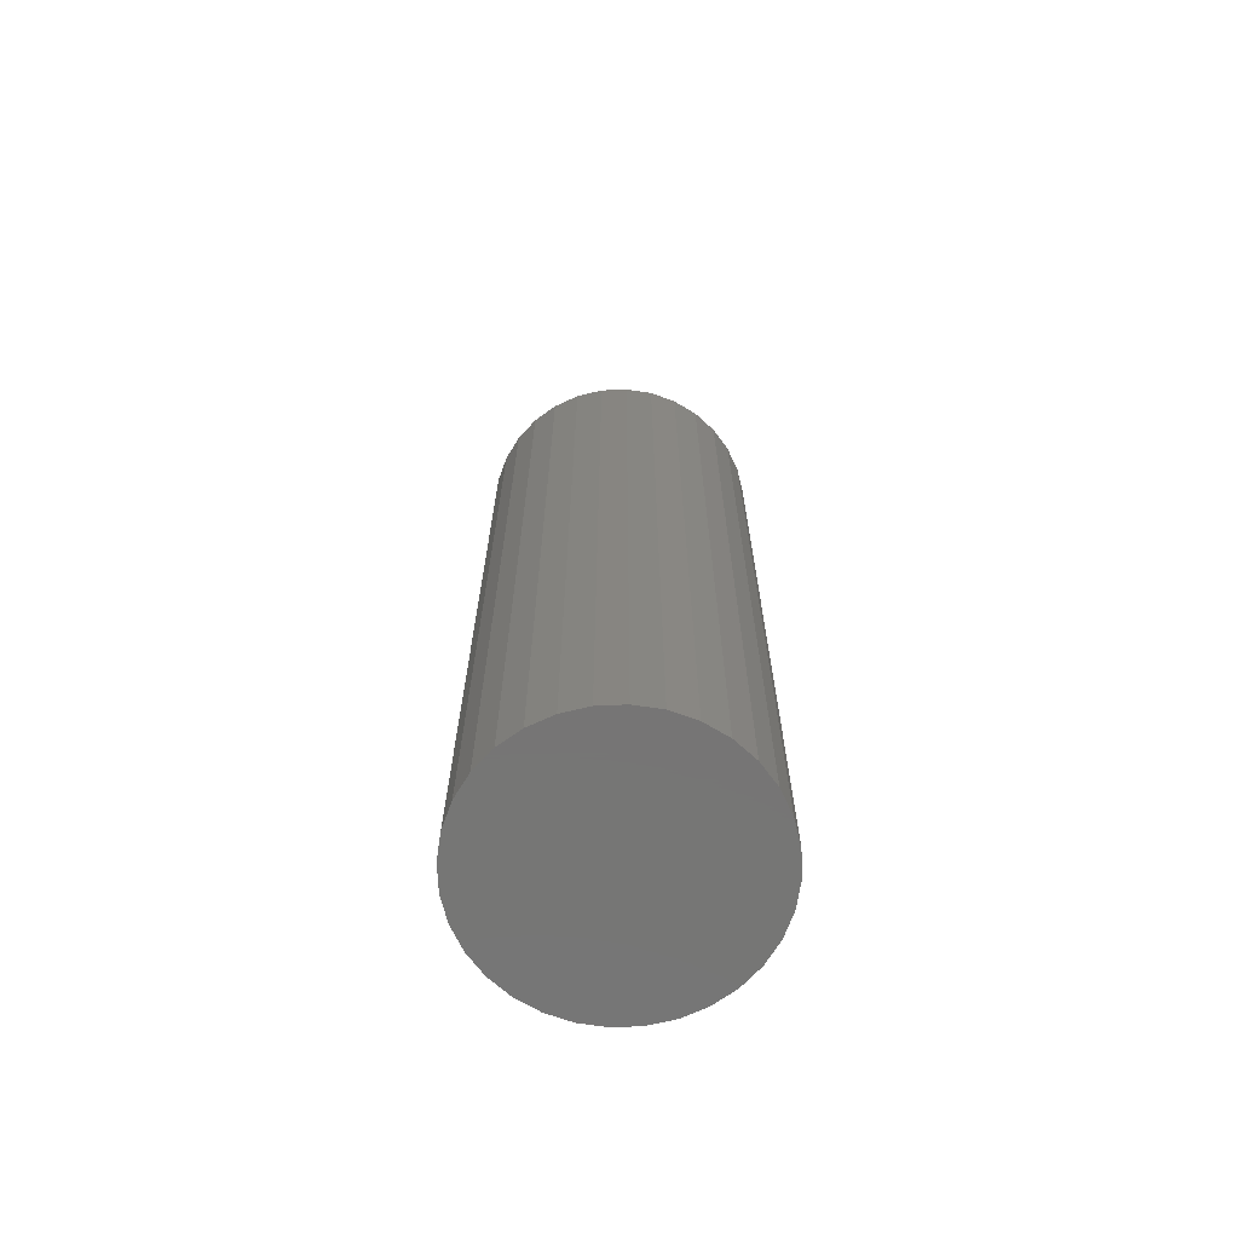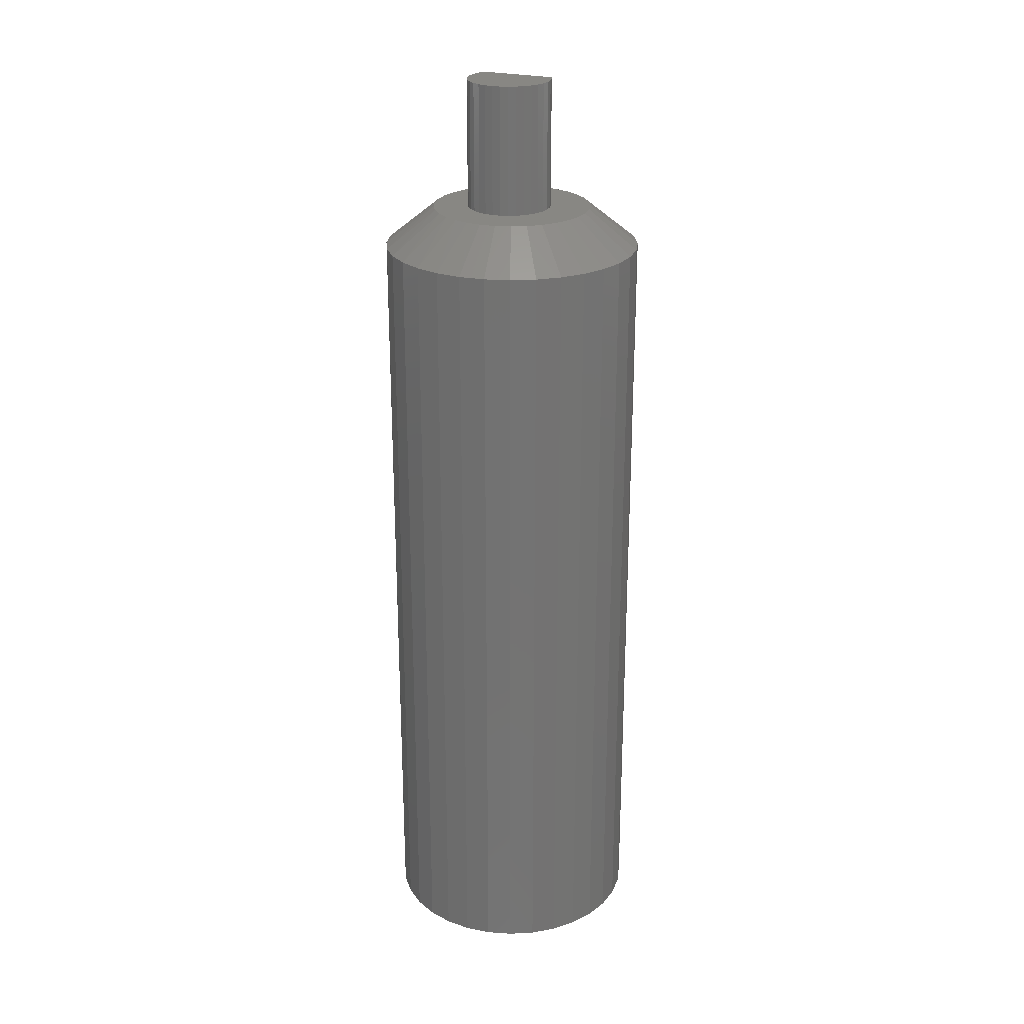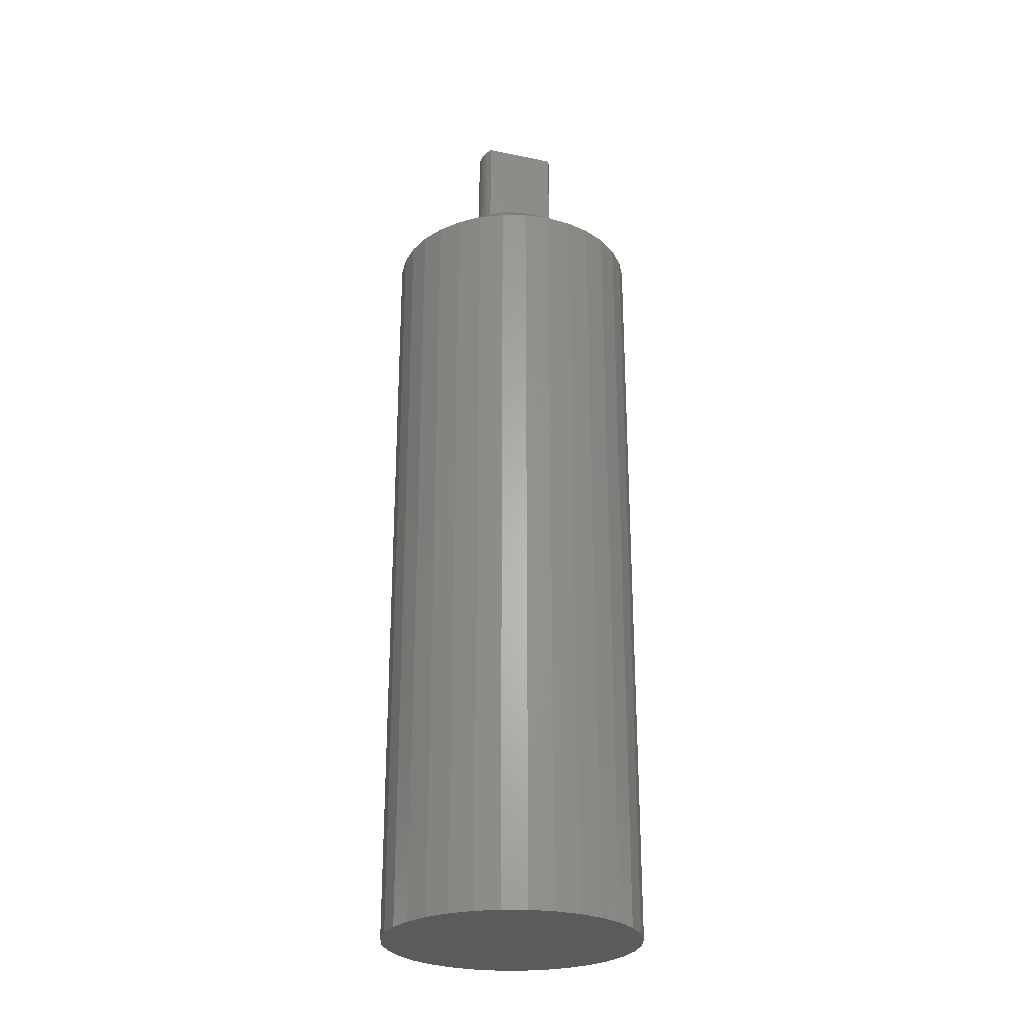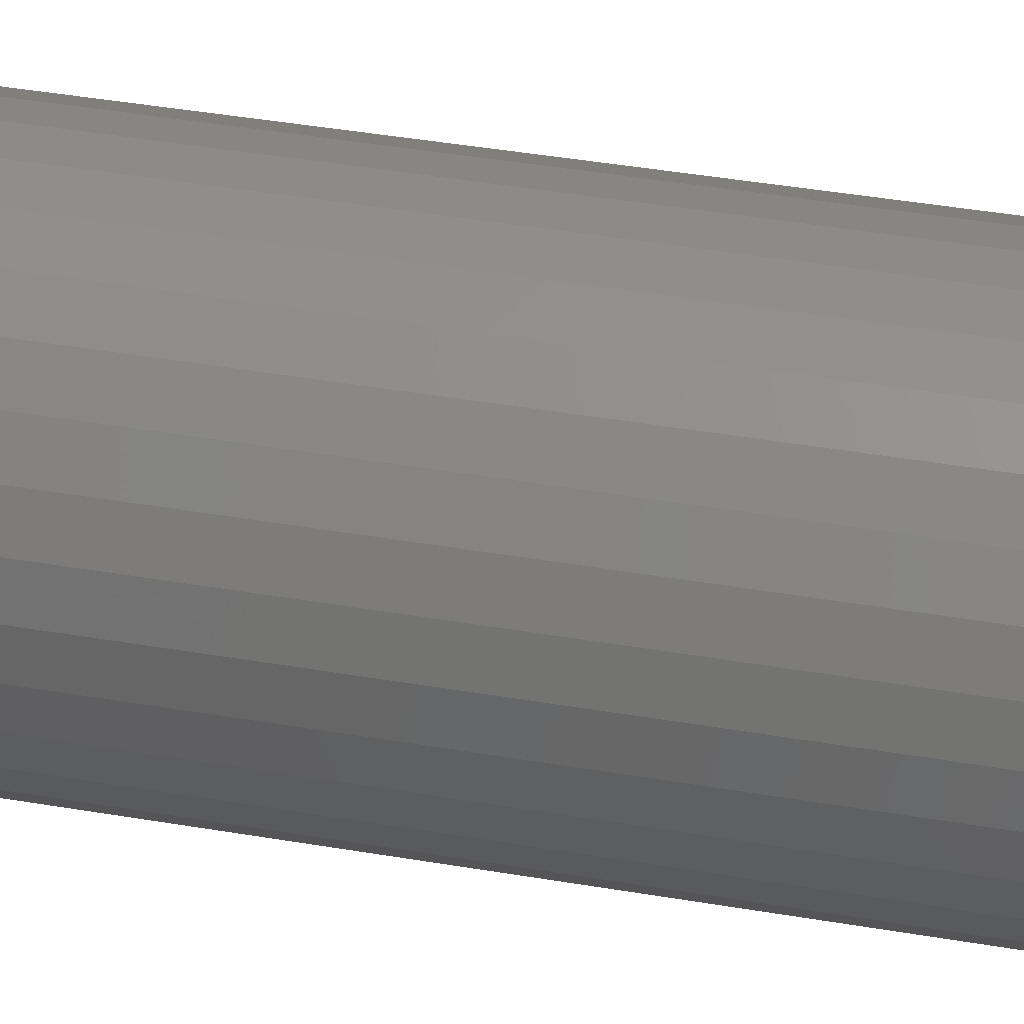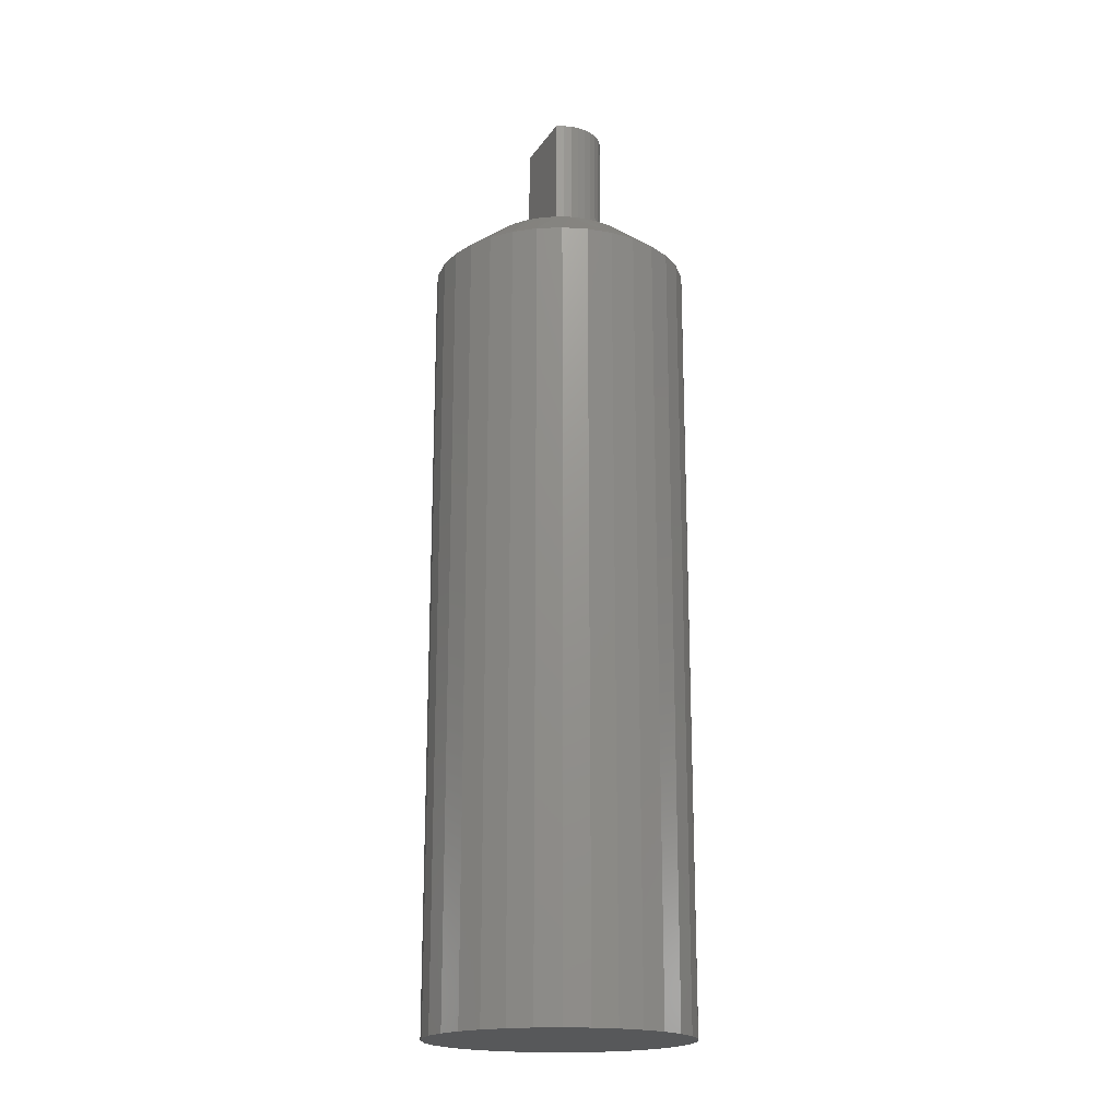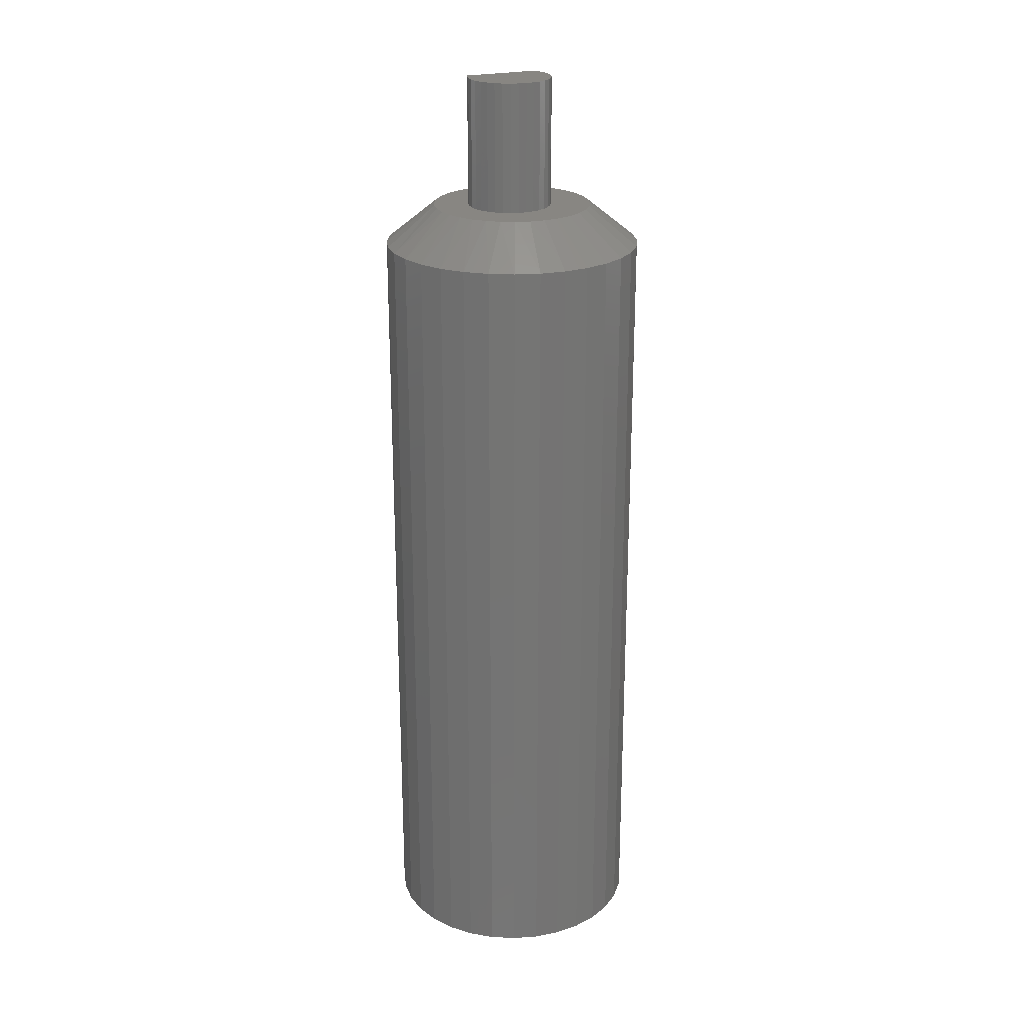
<metadata>
{"format":"stl","ext":"stl","renderer":"f3d","projection":"perspective","resolution":1024,"background":"white","views":[{"elev":-67.9,"azim":-171.9,"up":"+Z"},{"elev":24.7,"azim":113.3,"up":"+Z"},{"elev":-26.6,"azim":-107.9,"up":"+Z"},{"elev":39.6,"azim":102.2,"up":"+Y"},{"elev":-18.9,"azim":-23.7,"up":"+Z"},{"elev":23.2,"azim":66.4,"up":"+Z"}]}
</metadata>
<code>
# stl→obj: 145 verts, 285 faces
v -0.0625 2.114e-07 0.6484
v -0.06142 -0.01168 0.6484
v -0.01562 -0.002303 0.6484
v 0.001069 0.06357 0.6484
v -0.01133 0.06235 0.6484
v -0.02326 0.05873 0.6484
v -0.05821 -0.02296 0.6484
v 0.05392 0.03532 0.6484
v 0.0151 0.02821 0.6484
v 0.02063 0.02503 0.6484
v 0.0598 0.02433 0.6484
v 0.02546 0.02085 0.6484
v 0.02941 0.01584 0.6484
v 0.06342 0.0124 0.6484
v 0.03234 0.01017 0.6484
v 0.03414 0.00405 0.6484
v 0.06356 -0.01168 0.6484
v 0.03414 -0.008656 0.6484
v 0.03234 -0.01478 0.6484
v 0.06035 -0.02296 0.6484
v 0.02941 -0.02045 0.6484
v 0.02546 -0.02546 0.6484
v 0.05512 -0.03346 0.6484
v 0.02063 -0.02963 0.6484
v 0.0151 -0.03281 0.6484
v -0.01562 -0.03125 0.6484
v -0.05298 -0.03346 0.6484
v -0.00983 -0.03392 0.6484
v 0.06464 -3.39e-18 0.6484
v 0.03475 -0.002303 0.6484
v -0.05179 0.03532 0.6484
v -0.05766 0.02433 0.6484
v -0.01562 0.02664 0.6484
v -0.00983 0.02932 0.6484
v -0.003633 0.03085 0.6484
v 0.002741 0.03117 0.6484
v 0.00906 0.03028 0.6484
v 0.01347 0.06235 0.6484
v -0.03425 0.05286 0.6484
v -0.04388 0.04495 0.6484
v 0.002741 -0.03577 0.6484
v -0.04591 -0.04283 0.6484
v -0.03724 -0.05073 0.6484
v -0.02727 -0.0569 0.6484
v -0.01633 -0.06114 0.6484
v -0.004796 -0.0633 0.6484
v 0.006934 -0.0633 0.6484
v 0.00906 -0.03488 0.6484
v -0.003633 -0.03545 0.6484
v 0.04602 0.04495 0.6484
v 0.03639 0.05286 0.6484
v 0.0254 0.05873 0.6484
v 0.01847 -0.06114 0.6484
v 0.0294 -0.0569 0.6484
v 0.03938 -0.05073 0.6484
v 0.04805 -0.04283 0.6484
v -0.06128 0.0124 0.6484
v -0.01562 0.02664 0.75
v -0.00983 0.02932 0.75
v -0.003633 0.03085 0.75
v 0.002741 0.03117 0.75
v 0.00906 0.03028 0.75
v 0.0151 0.02821 0.75
v 0.02063 0.02503 0.75
v 0.02546 0.02085 0.75
v 0.02941 0.01584 0.75
v 0.03234 0.01017 0.75
v 0.03414 0.00405 0.75
v 0.03475 -0.002303 0.75
v 0.03414 -0.008656 0.75
v 0.03234 -0.01478 0.75
v 0.02941 -0.02045 0.75
v 0.02546 -0.02546 0.75
v 0.02063 -0.02963 0.75
v 0.0151 -0.03281 0.75
v 0.00906 -0.03488 0.75
v 0.002741 -0.03577 0.75
v -0.003633 -0.03545 0.75
v -0.00983 -0.03392 0.75
v -0.01562 -0.03125 0.75
v -0.01562 -0.002303 0.75
v 0.1037 0 0
v 0.1037 -2.514e-17 0.6172
v 0.1017 -0.02002 0
v 0.1017 -0.02002 0.6172
v 0.09589 -0.03928 0
v 0.09589 -0.03928 0.6172
v 0.0864 -0.05702 0
v 0.0864 -0.05702 0.6172
v 0.07364 -0.07257 0
v 0.07364 -0.07257 0.6172
v 0.05809 -0.08534 0
v 0.05809 -0.08534 0.6172
v 0.04034 -0.09482 0
v 0.04034 -0.09482 0.6172
v 0.02109 -0.1007 0
v 0.02109 -0.1007 0.6172
v 0.001069 -0.1026 0
v 0.001069 -0.1026 0.6172
v -0.01895 -0.1007 0
v -0.01895 -0.1007 0.6172
v -0.03821 -0.09482 0
v -0.03821 -0.09482 0.6172
v -0.05595 -0.08534 0
v -0.05595 -0.08534 0.6172
v -0.0715 -0.07257 0
v -0.0715 -0.07257 0.6172
v -0.08427 -0.05702 0
v -0.08427 -0.05702 0.6172
v -0.09375 -0.03928 0
v -0.09375 -0.03928 0.6172
v -0.09959 -0.02002 0
v -0.09959 -0.02002 0.6172
v -0.1016 1.257e-17 0
v -0.1016 1.257e-17 0.6172
v -0.09959 0.02002 0
v -0.09959 0.02002 0.6172
v -0.09375 0.03928 0
v -0.09375 0.03928 0.6172
v -0.08427 0.05702 0
v -0.08427 0.05702 0.6172
v -0.0715 0.07257 0
v -0.0715 0.07257 0.6172
v -0.05595 0.08534 0
v -0.05595 0.08534 0.6172
v -0.03821 0.09482 0
v -0.03821 0.09482 0.6172
v -0.01895 0.1007 0
v -0.01895 0.1007 0.6172
v 0.001069 0.1026 0
v 0.001069 0.1026 0.6172
v 0.02109 0.1007 0
v 0.02109 0.1007 0.6172
v 0.04034 0.09482 0
v 0.04034 0.09482 0.6172
v 0.05809 0.08534 0
v 0.05809 0.08534 0.6172
v 0.07364 0.07257 0
v 0.07364 0.07257 0.6172
v 0.0864 0.05702 0
v 0.0864 0.05702 0.6172
v 0.09589 0.03928 0
v 0.09589 0.03928 0.6172
v 0.1017 0.02002 0
v 0.1017 0.02002 0.6172
f 1 2 3
f 4 5 6
f 3 2 7
f 8 9 10
f 8 10 11
f 11 10 12
f 11 12 13
f 11 13 14
f 13 15 14
f 14 15 16
f 17 18 19
f 17 19 20
f 20 19 21
f 21 22 20
f 23 20 22
f 23 22 24
f 23 24 25
f 26 3 7
f 26 7 27
f 26 27 28
f 29 14 16
f 29 16 30
f 29 30 18
f 29 18 17
f 31 32 33
f 31 33 34
f 31 34 35
f 31 35 36
f 36 37 38
f 36 38 4
f 36 4 6
f 36 6 39
f 36 39 40
f 36 40 31
f 41 42 43
f 41 43 44
f 41 44 45
f 41 45 46
f 41 46 47
f 41 47 48
f 42 41 49
f 42 49 28
f 42 28 27
f 37 9 8
f 37 8 50
f 37 50 51
f 37 51 52
f 37 52 38
f 48 47 53
f 48 53 54
f 48 54 55
f 48 55 56
f 48 56 23
f 48 23 25
f 33 32 3
f 3 32 57
f 3 57 1
f 33 58 34
f 34 58 59
f 34 59 35
f 35 59 60
f 35 60 36
f 36 60 61
f 36 61 37
f 37 61 62
f 37 62 9
f 9 62 63
f 9 63 10
f 10 63 64
f 10 64 12
f 12 64 65
f 12 65 13
f 13 65 66
f 13 66 15
f 15 66 67
f 15 67 16
f 16 67 68
f 16 68 30
f 30 68 69
f 30 69 18
f 18 69 70
f 18 70 19
f 19 70 71
f 19 71 21
f 21 71 72
f 21 72 22
f 22 72 73
f 22 73 24
f 24 73 74
f 24 74 25
f 25 74 75
f 25 75 48
f 48 75 76
f 48 76 41
f 41 76 77
f 41 77 49
f 49 77 78
f 49 78 28
f 28 78 79
f 28 79 26
f 26 79 80
f 58 33 80
f 80 33 3
f 80 3 26
f 80 75 74
f 80 79 75
f 61 60 59
f 59 63 61
f 63 62 61
f 75 79 78
f 75 78 77
f 75 77 76
f 58 81 68
f 58 68 67
f 58 67 66
f 58 66 65
f 58 65 64
f 58 64 63
f 58 63 59
f 81 80 74
f 81 74 73
f 81 73 72
f 81 72 71
f 81 71 70
f 81 70 69
f 81 69 68
f 82 83 84
f 84 83 85
f 84 85 86
f 86 85 87
f 86 87 88
f 88 87 89
f 88 89 90
f 90 89 91
f 90 91 92
f 92 91 93
f 92 93 94
f 94 93 95
f 94 95 96
f 96 95 97
f 96 97 98
f 98 97 99
f 98 99 100
f 100 99 101
f 100 101 102
f 102 101 103
f 102 103 104
f 104 103 105
f 104 105 106
f 106 105 107
f 106 107 108
f 108 107 109
f 108 109 110
f 110 109 111
f 110 111 112
f 112 111 113
f 112 113 114
f 114 113 115
f 114 115 116
f 116 115 117
f 116 117 118
f 118 117 119
f 118 119 120
f 120 119 121
f 120 121 122
f 122 121 123
f 122 123 124
f 124 123 125
f 124 125 126
f 126 125 127
f 126 127 128
f 128 127 129
f 128 129 130
f 130 129 131
f 130 131 132
f 132 131 133
f 132 133 134
f 134 133 135
f 134 135 136
f 136 135 137
f 136 137 138
f 138 137 139
f 138 139 140
f 140 139 141
f 140 141 142
f 142 141 143
f 142 143 144
f 144 143 145
f 144 145 82
f 82 145 83
f 51 135 52
f 5 4 129
f 4 38 131
f 131 129 4
f 119 31 121
f 31 119 32
f 32 119 117
f 32 117 57
f 57 117 115
f 57 115 1
f 11 141 8
f 141 11 143
f 143 11 14
f 143 14 145
f 145 14 29
f 145 29 83
f 135 51 137
f 137 51 50
f 137 50 139
f 139 50 8
f 139 8 141
f 131 38 133
f 133 38 52
f 133 52 135
f 125 6 127
f 127 6 5
f 127 5 129
f 6 125 39
f 39 125 123
f 39 123 40
f 40 123 121
f 40 121 31
f 105 103 44
f 43 105 44
f 43 107 105
f 101 99 45
f 45 103 101
f 44 103 45
f 99 97 47
f 46 99 47
f 95 93 54
f 53 95 54
f 53 97 95
f 47 97 53
f 93 91 55
f 54 93 55
f 46 45 99
f 55 91 56
f 56 91 89
f 56 89 23
f 23 89 87
f 23 87 20
f 20 87 85
f 20 85 17
f 17 85 83
f 17 83 29
f 7 109 27
f 109 7 111
f 111 7 2
f 111 2 113
f 113 2 1
f 113 1 115
f 43 42 107
f 107 42 27
f 107 27 109
f 130 132 128
f 126 128 132
f 134 126 132
f 124 126 134
f 136 124 134
f 94 102 92
f 100 102 94
f 96 100 94
f 98 100 96
f 102 104 92
f 92 104 106
f 92 106 90
f 90 106 108
f 90 108 88
f 88 108 110
f 88 110 86
f 86 110 112
f 86 112 84
f 84 112 114
f 84 114 82
f 82 114 116
f 82 116 144
f 144 116 118
f 144 118 142
f 142 118 120
f 142 120 140
f 140 120 122
f 140 122 138
f 138 122 124
f 138 124 136

</code>
